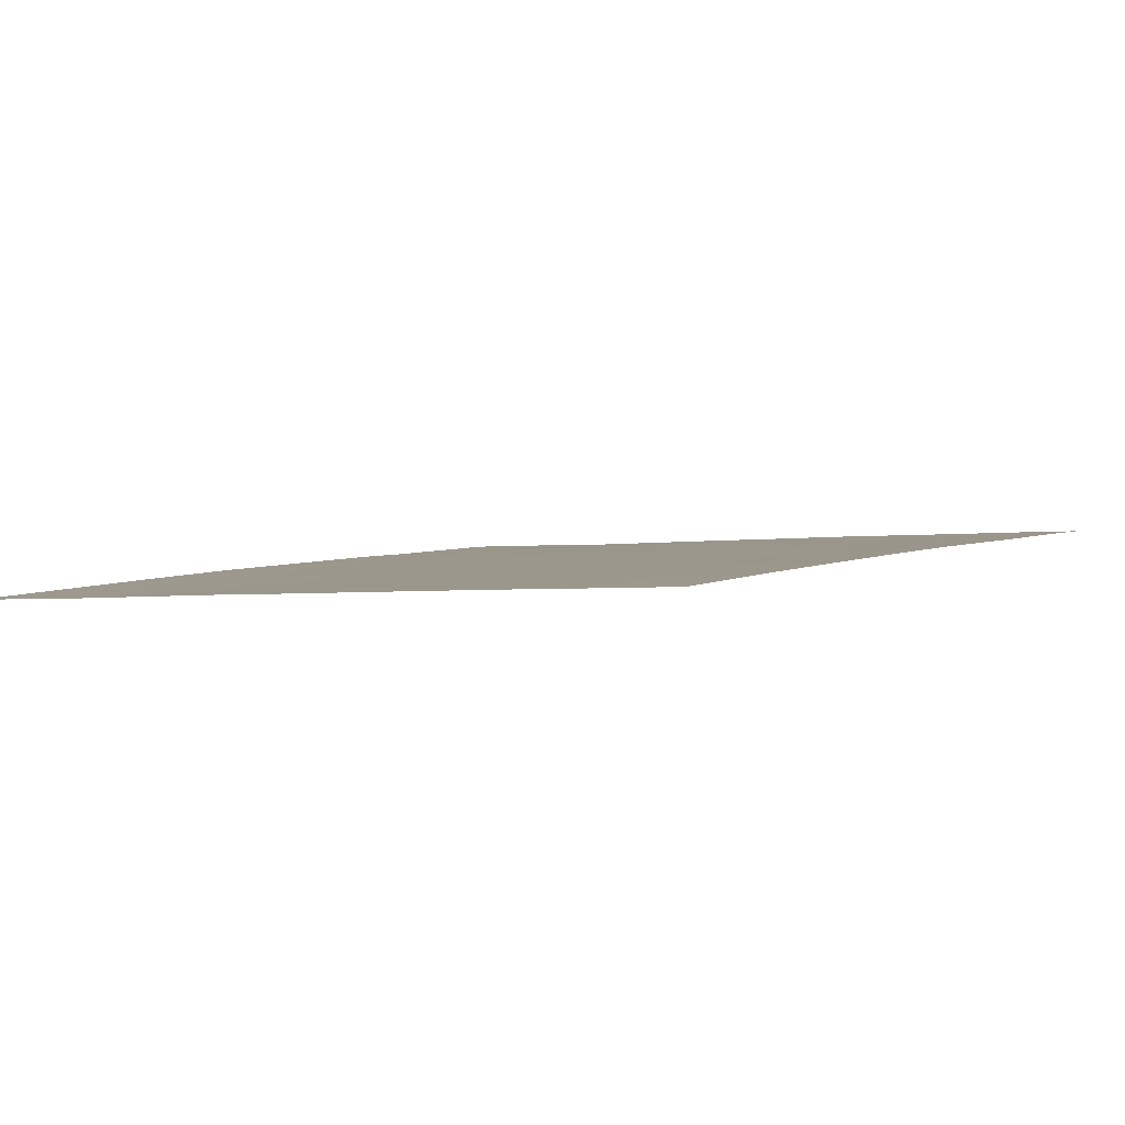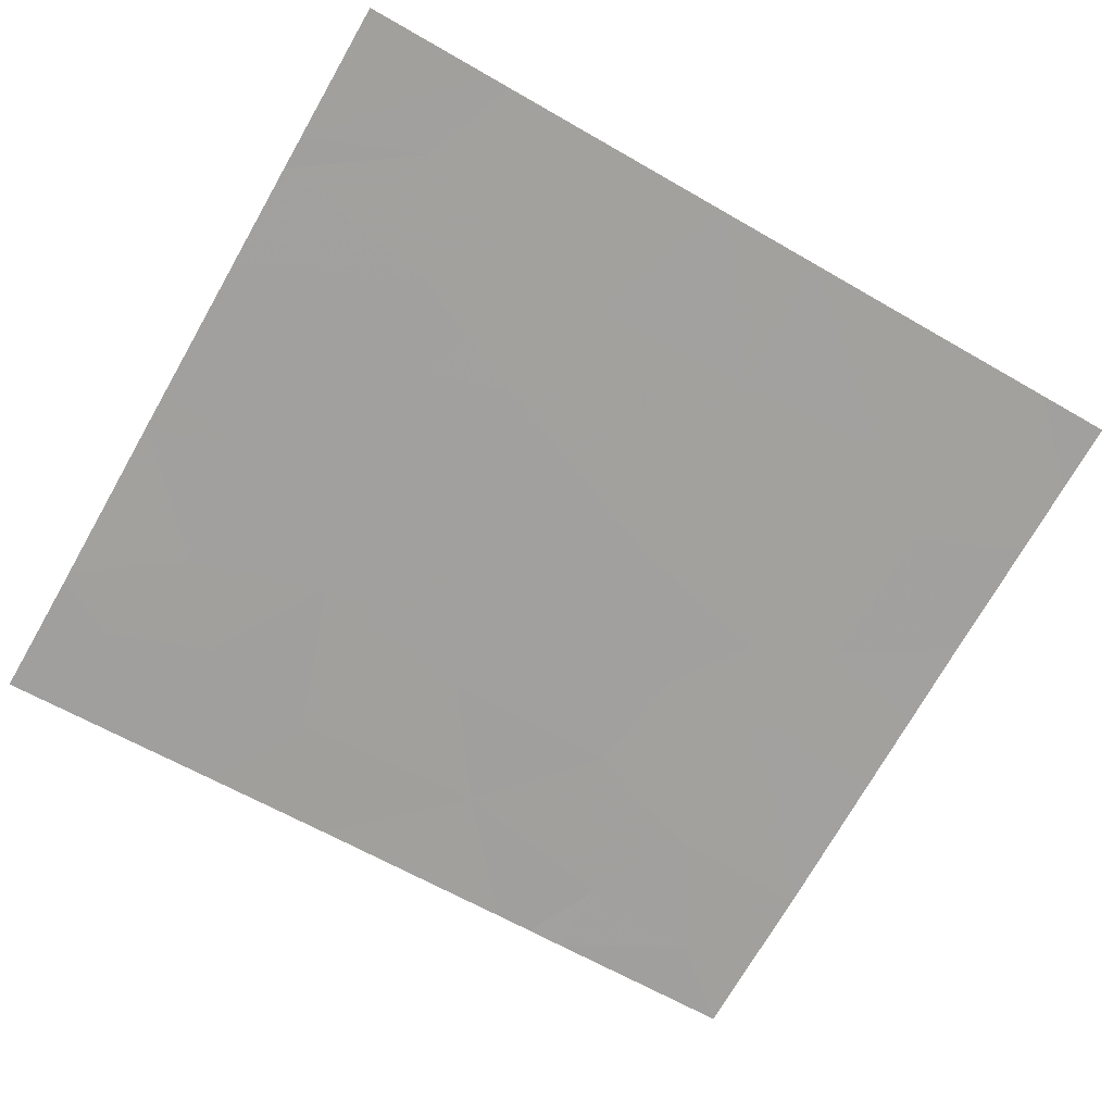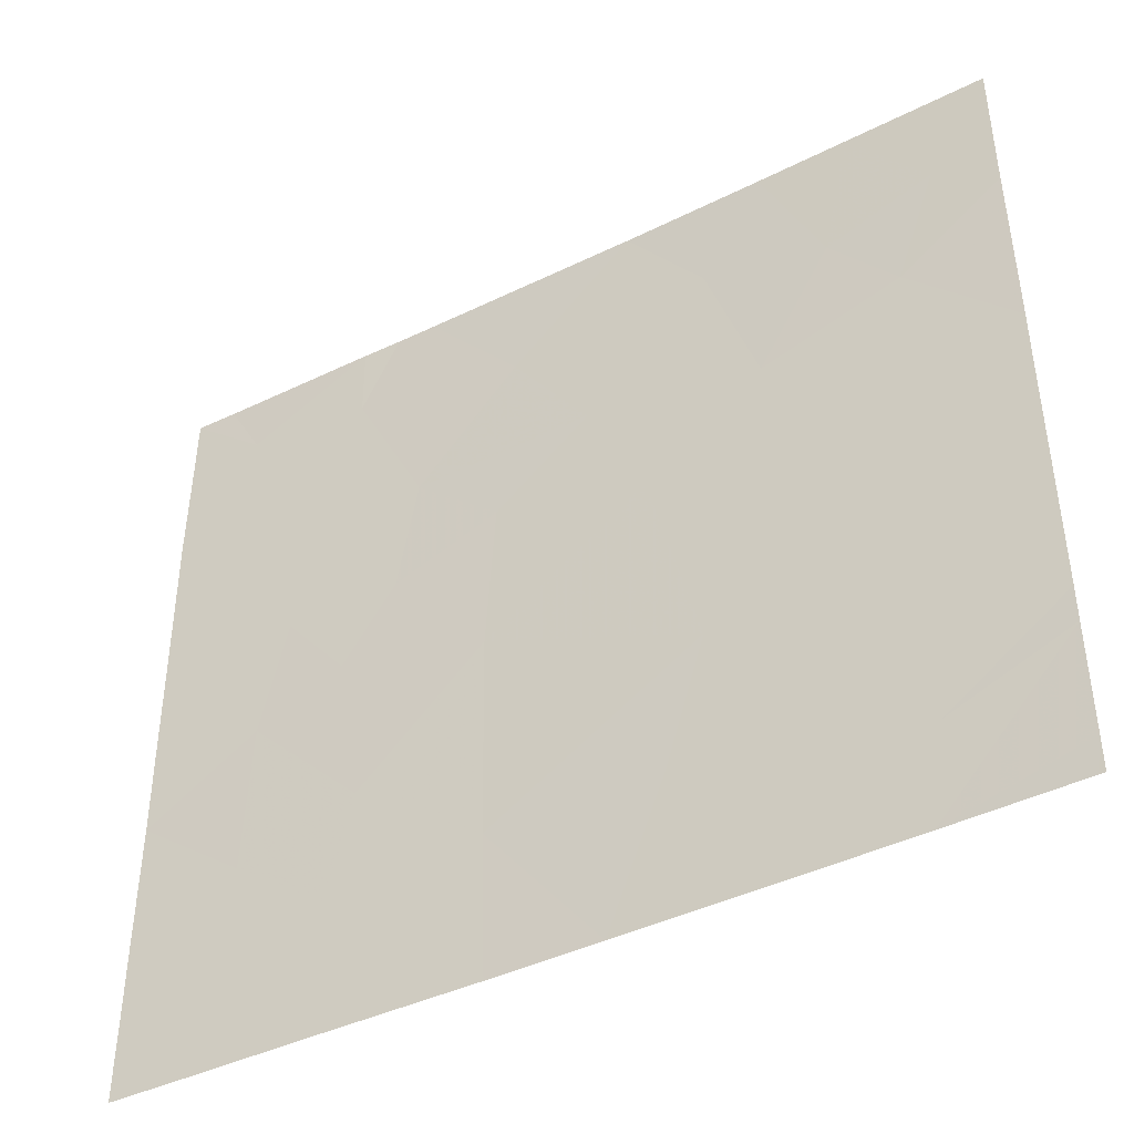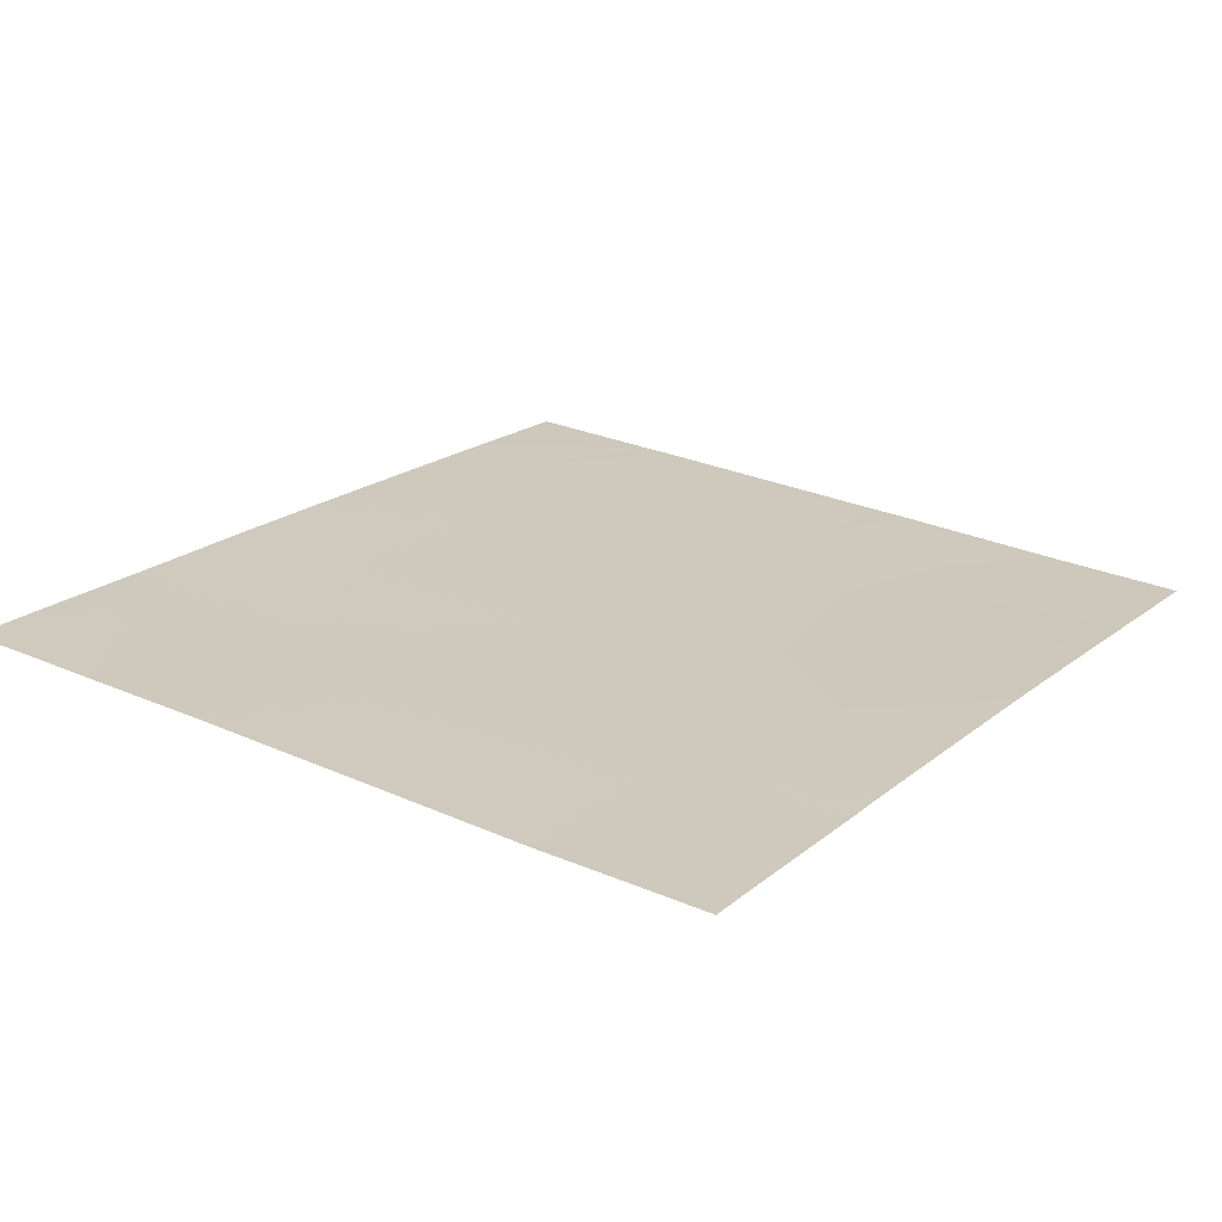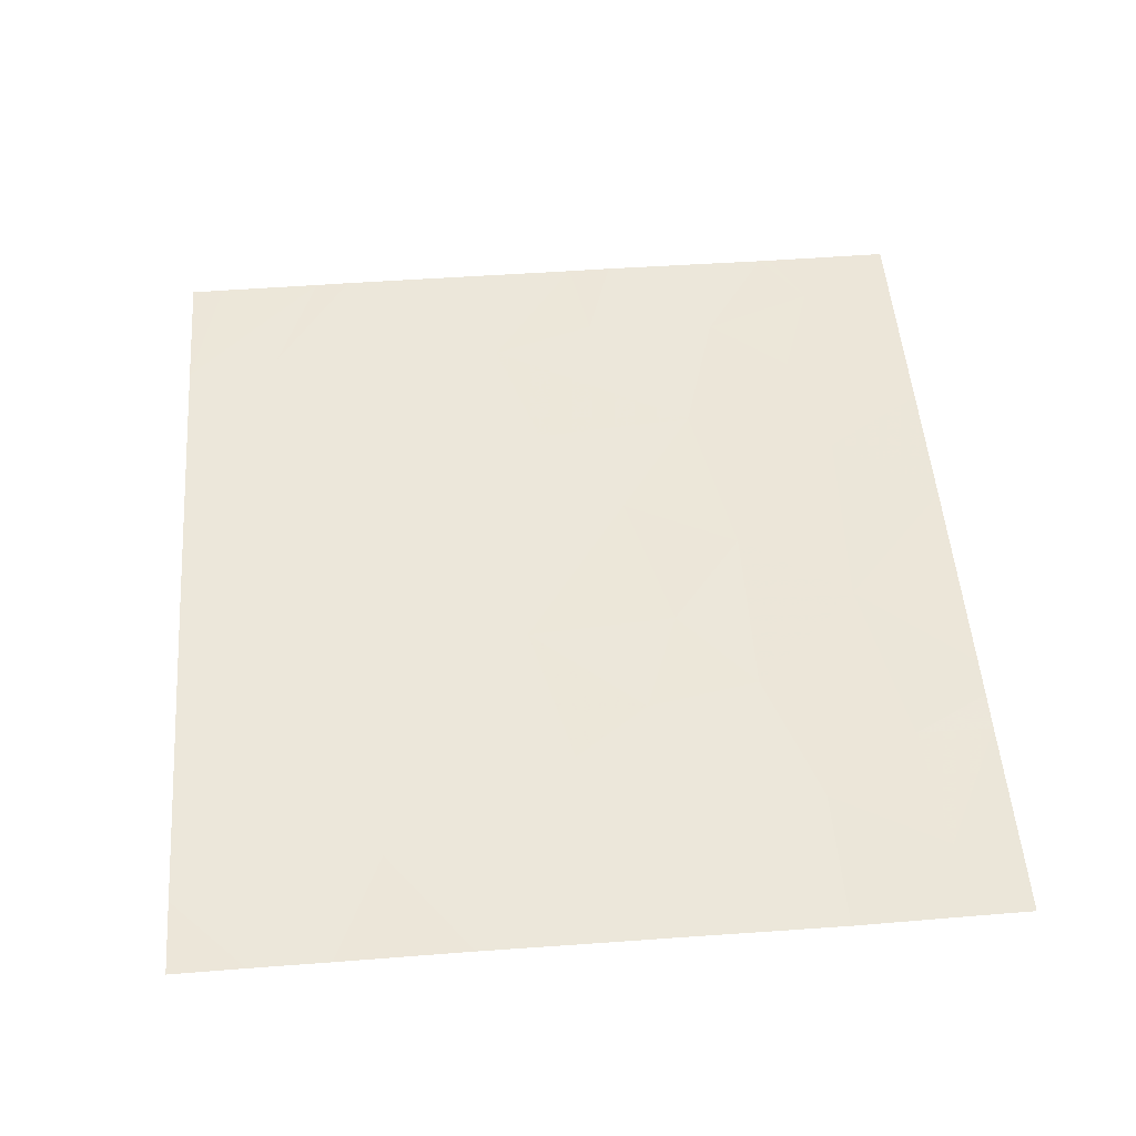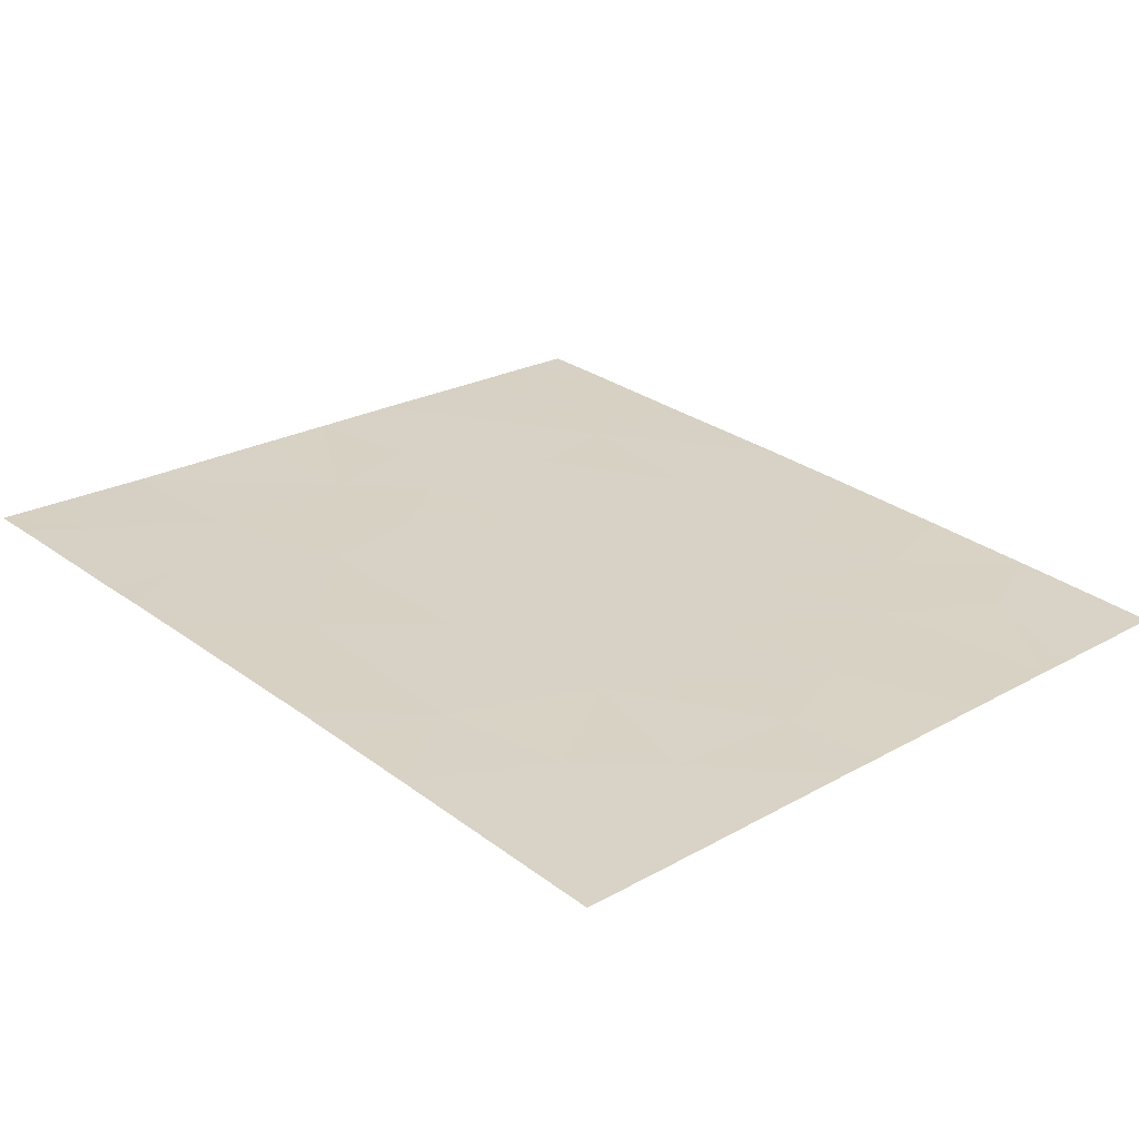
<metadata>
{"format":"obj","ext":"obj","renderer":"f3d","projection":"perspective","resolution":1024,"background":"white","views":[{"elev":-2.0,"azim":123.0,"up":"+Y"},{"elev":-74.1,"azim":150.1,"up":"+Y"},{"elev":-42.6,"azim":25.0,"up":"+Z"},{"elev":26.4,"azim":-55.1,"up":"+Y"},{"elev":56.7,"azim":-94.4,"up":"+Y"},{"elev":23.0,"azim":46.2,"up":"+Y"}]}
</metadata>
<code>
v 6.349 31.59 19.89
v 6.835 31.55 19.74
v 6.469 31.58 19.54
v 4.786 31.74 18.46
v 4.299 31.78 18.46
v 4.471 31.77 18.72
v 7.302 31.5 20.92
v 7.302 31.49 20.97
v 7.069 31.52 21.09
v 6.098 31.62 21.46
v 6.437 31.59 21.46
v 6.203 31.61 21.07
v 6.871 31.55 18.82
v 7.307 31.5 19.12
v 6.651 31.57 19.24
v 6.778 31.55 21.46
v 6.67 31.56 20.96
v 7.305 31.5 20.26
v 6.916 31.54 20.66
v 6.39 31.59 18.87
v 6.31 31.6 19.19
v 5.346 31.69 19.78
v 5.953 31.63 20.2
v 6.141 31.61 19.46
v 5.907 31.64 21.46
v 5.081 31.72 21.46
v 5.442 31.68 21.04
v 7.305 31.5 20.09
v 6.958 31.53 20.15
v 7.307 31.5 18.58
v 7.284 31.51 18.46
v 7.307 31.5 18.46
v 7.134 31.52 18.46
v 6.397 31.59 20.51
v 5.737 31.65 20.63
v 4.981 31.72 20.2
v 4.547 31.76 20.2
v 5.057 31.71 20.63
v 6.283 31.61 18.46
v 6.723 31.56 18.46
v 6.809 31.55 18.46
v 7.306 31.5 18.99
v 4.018 31.81 19.51
v 4.017 31.8 19.02
v 4.422 31.77 19.21
v 4.78 31.74 19.92
v 4.446 31.77 19.77
v 4.306 31.78 21.22
v 4.541 31.76 20.8
v 4.782 31.74 21.17
v 4.781 31.74 18.94
v 4.017 31.8 20.2
v 4.015 31.8 20.81
v 5.38 31.69 20.35
v 4.019 31.81 21.46
v 4.017 31.81 21.21
v 6.393 31.59 19.36
v 7.302 31.49 21.15
v 7.302 31.5 21.46
v 7.173 31.51 21.46
v 4.779 31.74 21.46
v 4.929 31.73 21.46
v 5.373 31.69 18.46
v 5.358 31.69 19
v 4.017 31.8 18.73
v 4.016 31.8 18.46
v 4.017 31.81 19.88
v 4.871 31.73 19.34
v 5.782 31.65 18.46
v 5.996 31.63 18.99
v 7.306 31.5 19.53
v 4.175 31.8 21.46
f 3 2 1
f 6 5 4
f 9 7 8
f 12 11 10
f 15 13 14
f 17 9 16
f 19 18 7
f 15 21 20
f 24 23 22
f 24 1 23
f 27 25 26
f 29 28 18
f 32 30 31
f 33 31 30
f 35 23 34
f 38 37 36
f 20 39 40
f 13 41 42
f 42 14 13
f 45 43 44
f 19 7 9
f 9 17 19
f 47 46 37
f 50 48 49
f 51 6 4
f 36 37 46
f 46 22 36
f 37 53 52
f 37 49 53
f 27 26 50
f 50 38 27
f 54 35 38
f 1 34 23
f 17 34 19
f 38 49 37
f 48 55 56
f 38 50 49
f 15 3 57
f 60 58 59
f 50 62 61
f 9 58 60
f 60 16 9
f 41 30 42
f 41 33 30
f 9 8 58
f 51 4 63
f 63 64 51
f 54 22 23
f 23 35 54
f 5 65 66
f 6 65 5
f 6 44 65
f 47 67 43
f 40 41 13
f 64 22 68
f 48 56 53
f 53 49 48
f 17 16 11
f 11 12 17
f 70 69 39
f 39 20 70
f 15 14 71
f 71 2 15
f 45 47 43
f 45 68 47
f 50 26 62
f 47 37 67
f 48 61 72
f 48 50 61
f 48 72 55
f 57 3 24
f 35 34 12
f 37 52 67
f 64 68 51
f 45 51 68
f 45 44 6
f 6 51 45
f 64 63 69
f 3 1 24
f 20 40 13
f 13 15 20
f 21 57 24
f 70 21 24
f 21 15 57
f 21 70 20
f 27 12 25
f 27 35 12
f 68 46 47
f 68 22 46
f 19 29 18
f 19 34 29
f 12 10 25
f 54 36 22
f 54 38 36
f 70 64 69
f 15 2 3
f 24 22 64
f 64 70 24
f 2 28 29
f 2 71 28
f 27 38 35
f 12 34 17
f 2 29 34
f 34 1 2

</code>
